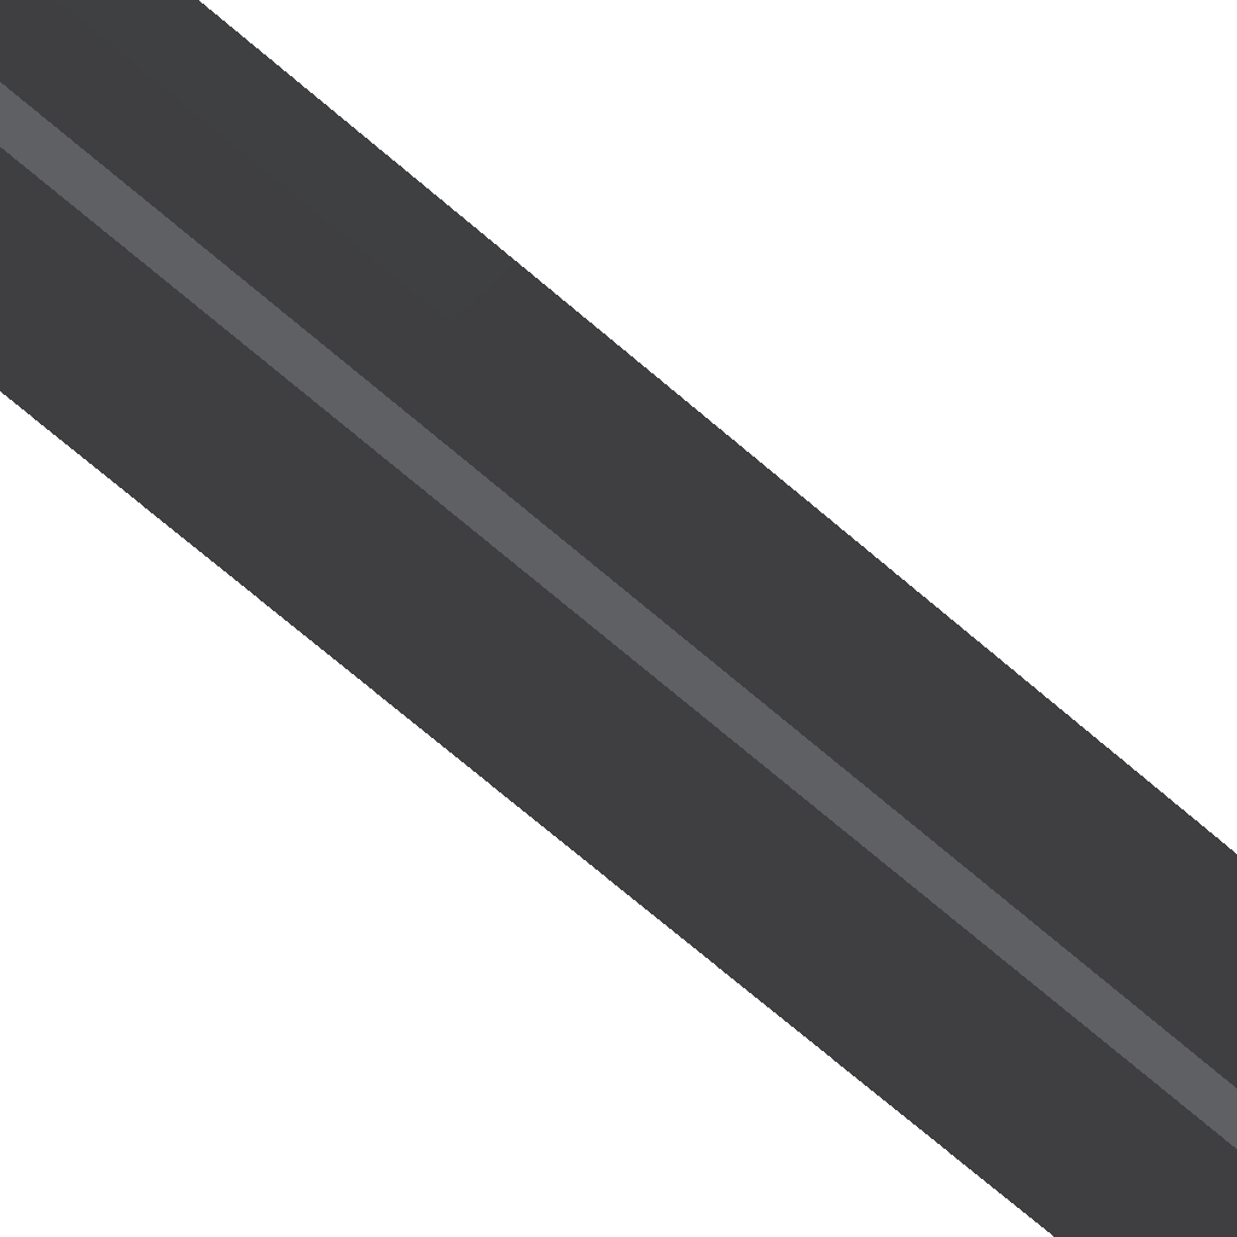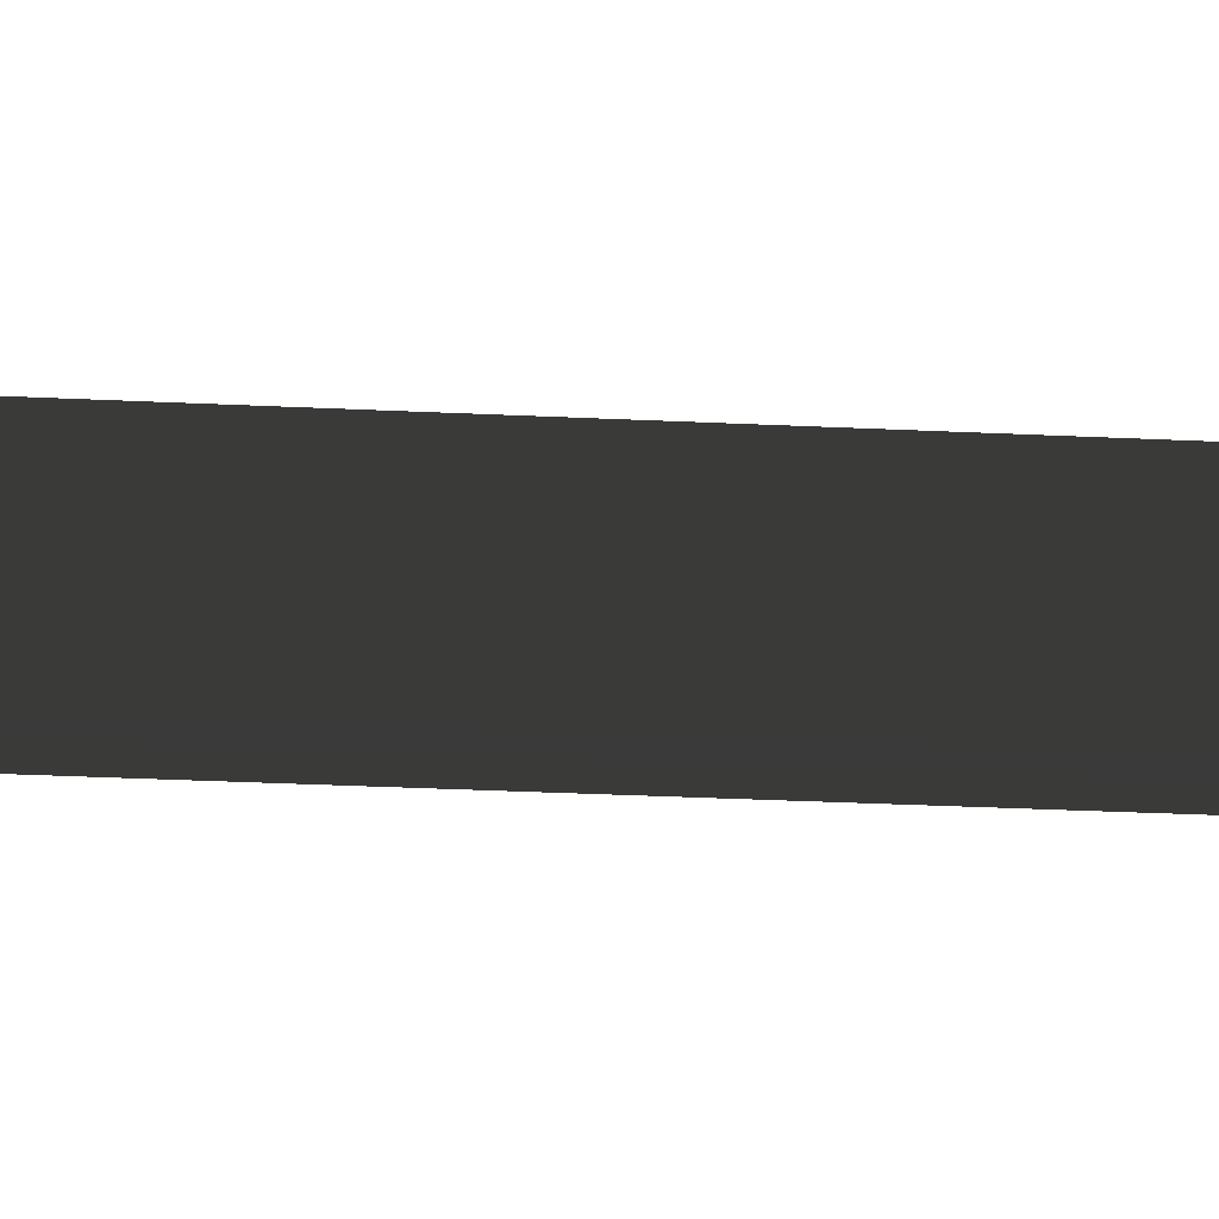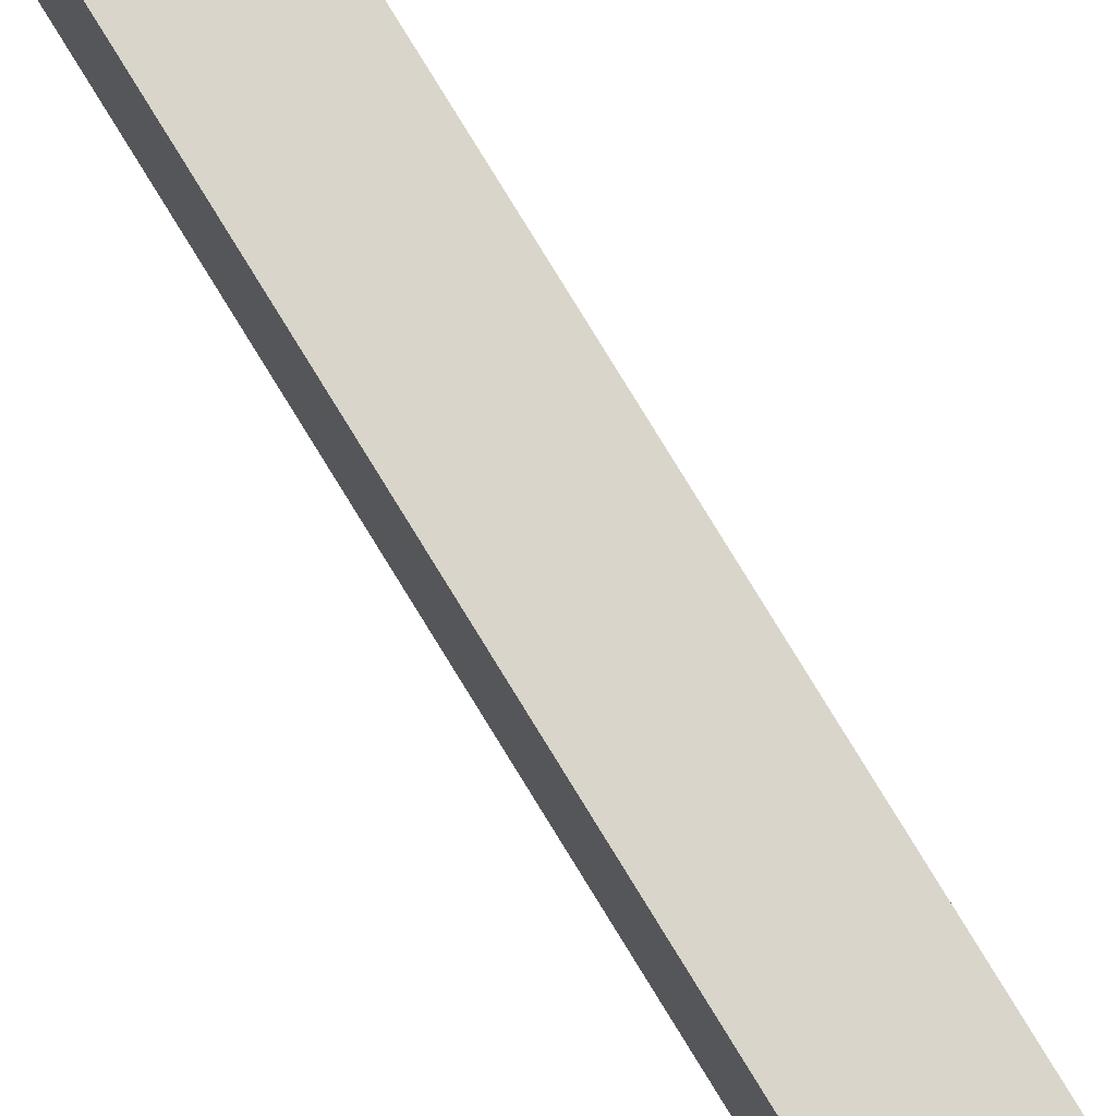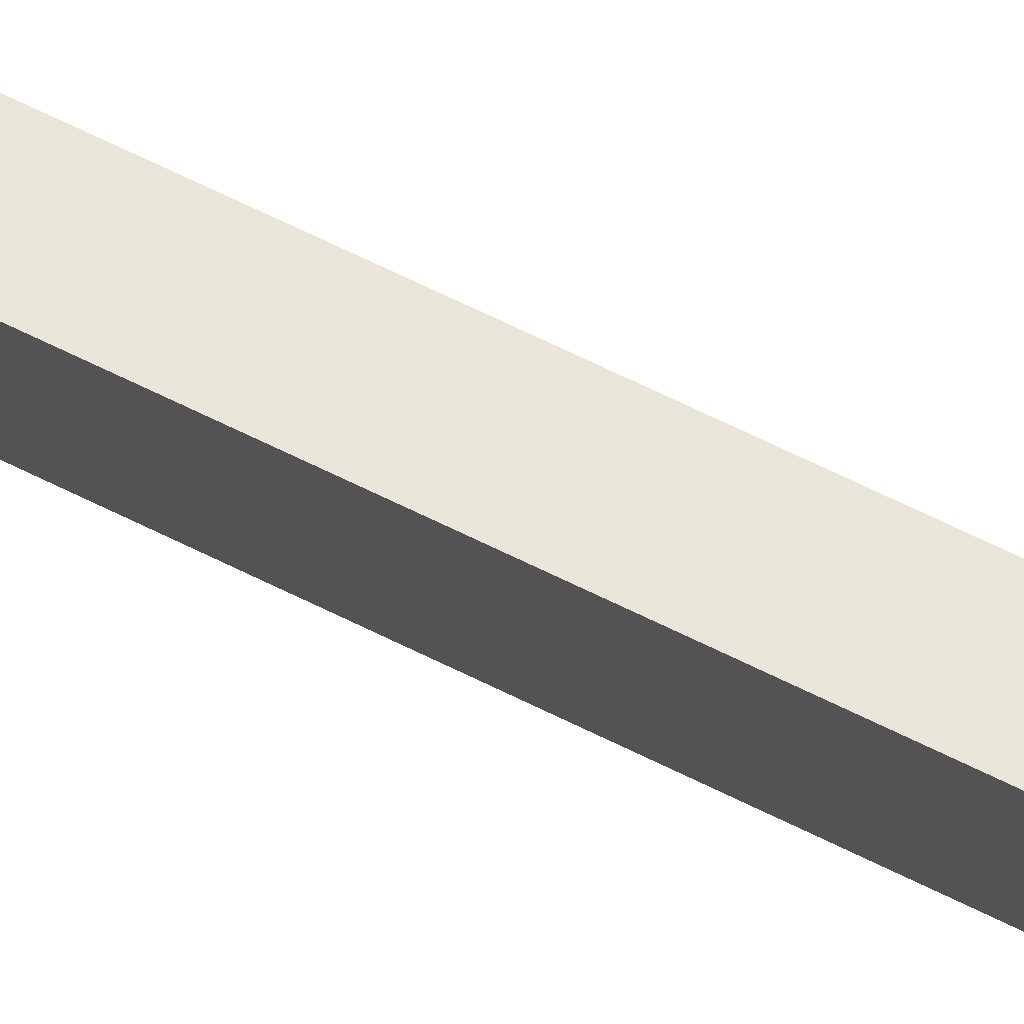
<metadata>
{"format":"obj","ext":"obj","renderer":"f3d","projection":"perspective","resolution":1024,"background":"white","views":[{"elev":-42.3,"azim":-137.6,"up":"+Y"},{"elev":-13.1,"azim":83.7,"up":"+Y"},{"elev":74.6,"azim":-28.3,"up":"+Y"},{"elev":58.4,"azim":-59.0,"up":"+Y"}]}
</metadata>
<code>
g Object19
v -7.991 51.64 -112.1
v -7.821 45.54 -108.5
v 2.505 45.37 107.3
v 2.699 51.65 111.3
v -2.348 45.54 -108.8
v -2.518 51.64 -112.4
v 8.172 51.65 111.1
v 7.978 45.37 107
v -2.518 51.64 -112.4
v -7.991 51.64 -112.1
v 2.699 51.65 111.3
v 8.172 51.65 111.1
v -2.348 45.54 -108.8
v -7.991 51.64 -112.1
v -2.518 51.64 -112.4
v -7.821 45.54 -108.5
v -2.348 45.54 -108.8
v 7.978 45.37 107
v 8.172 51.65 111.1
v 2.699 51.65 111.3
v 2.505 45.37 107.3
f 3 1 2
f 1 3 4
f 7 5 6
f 5 7 8
f 11 9 10
f 9 11 12
f 15 13 14
f 17 16 1
f 20 18 19
f 20 21 18

</code>
